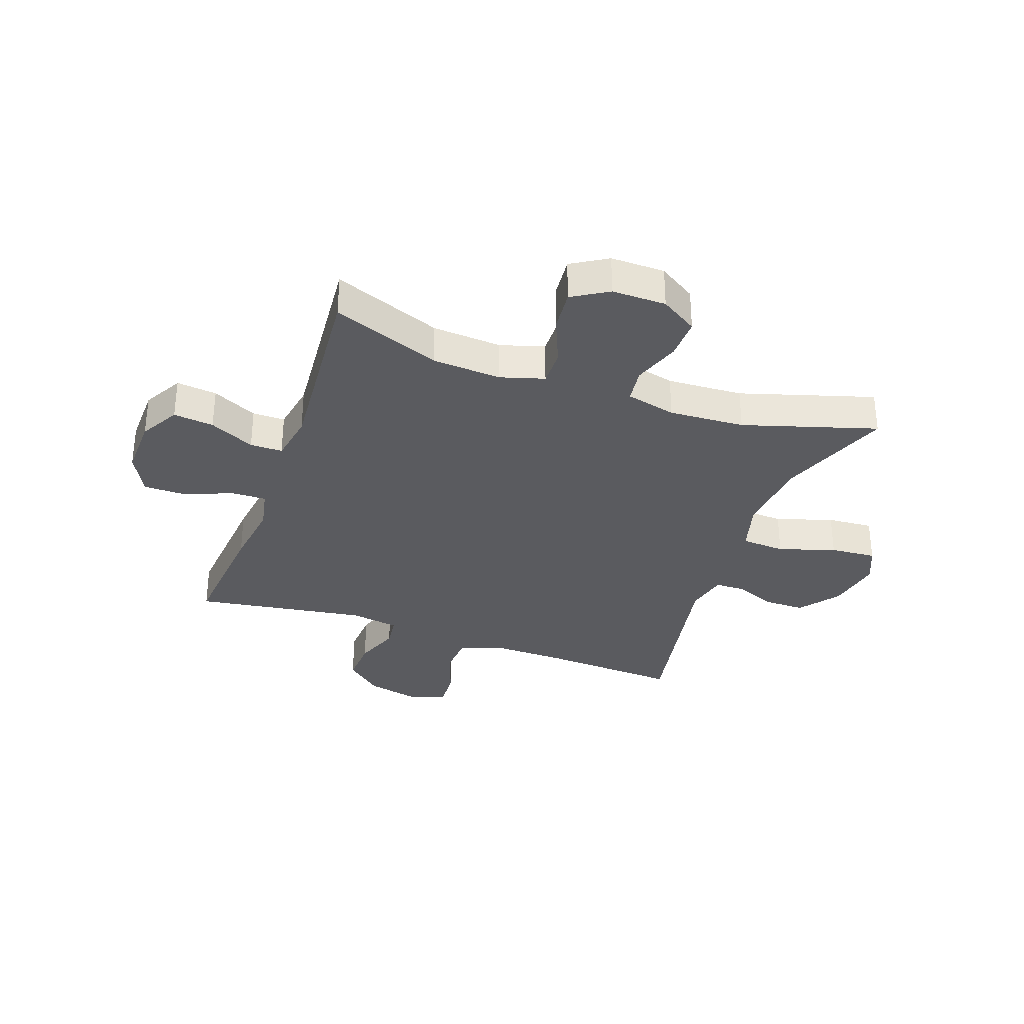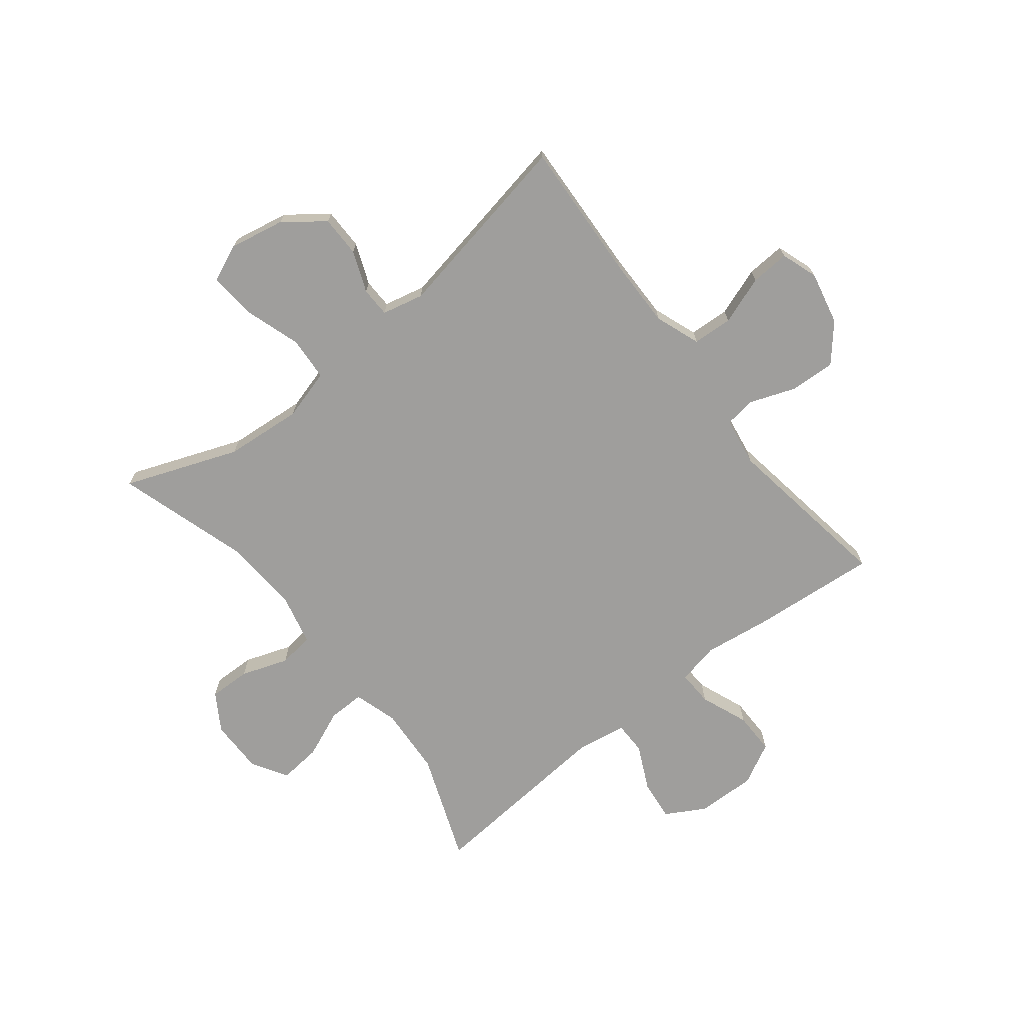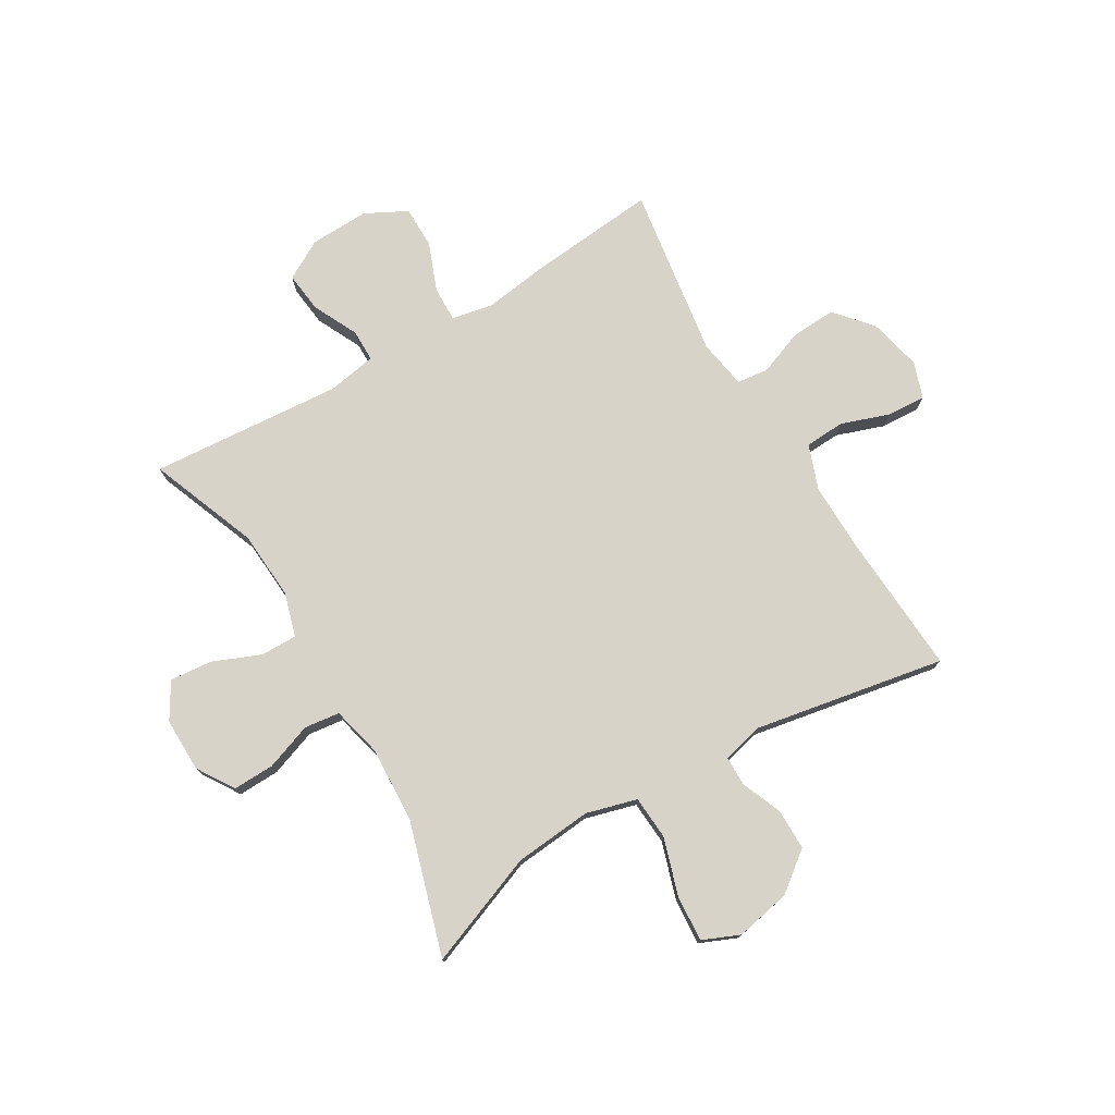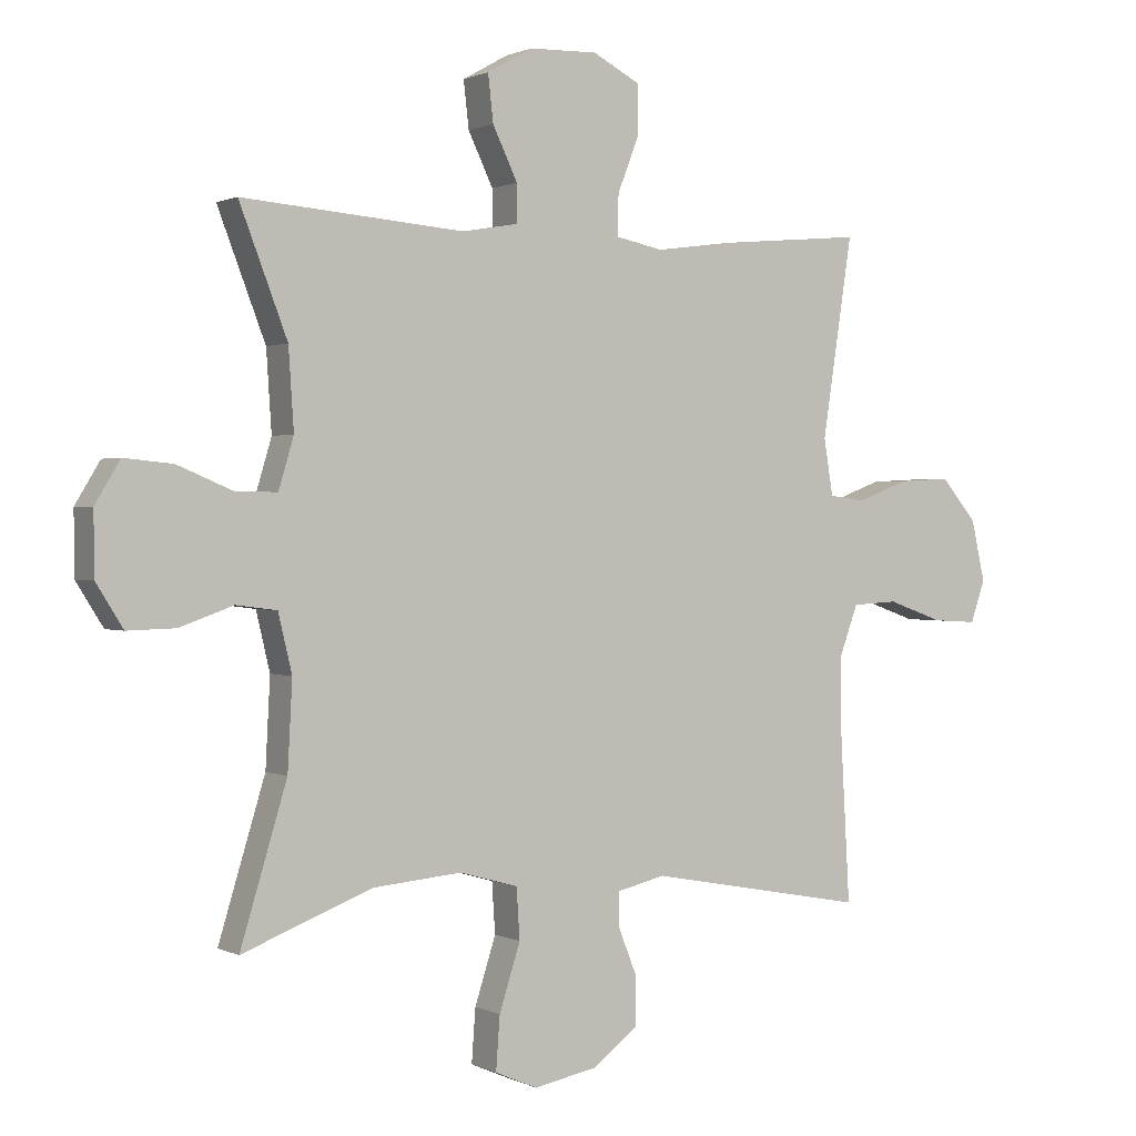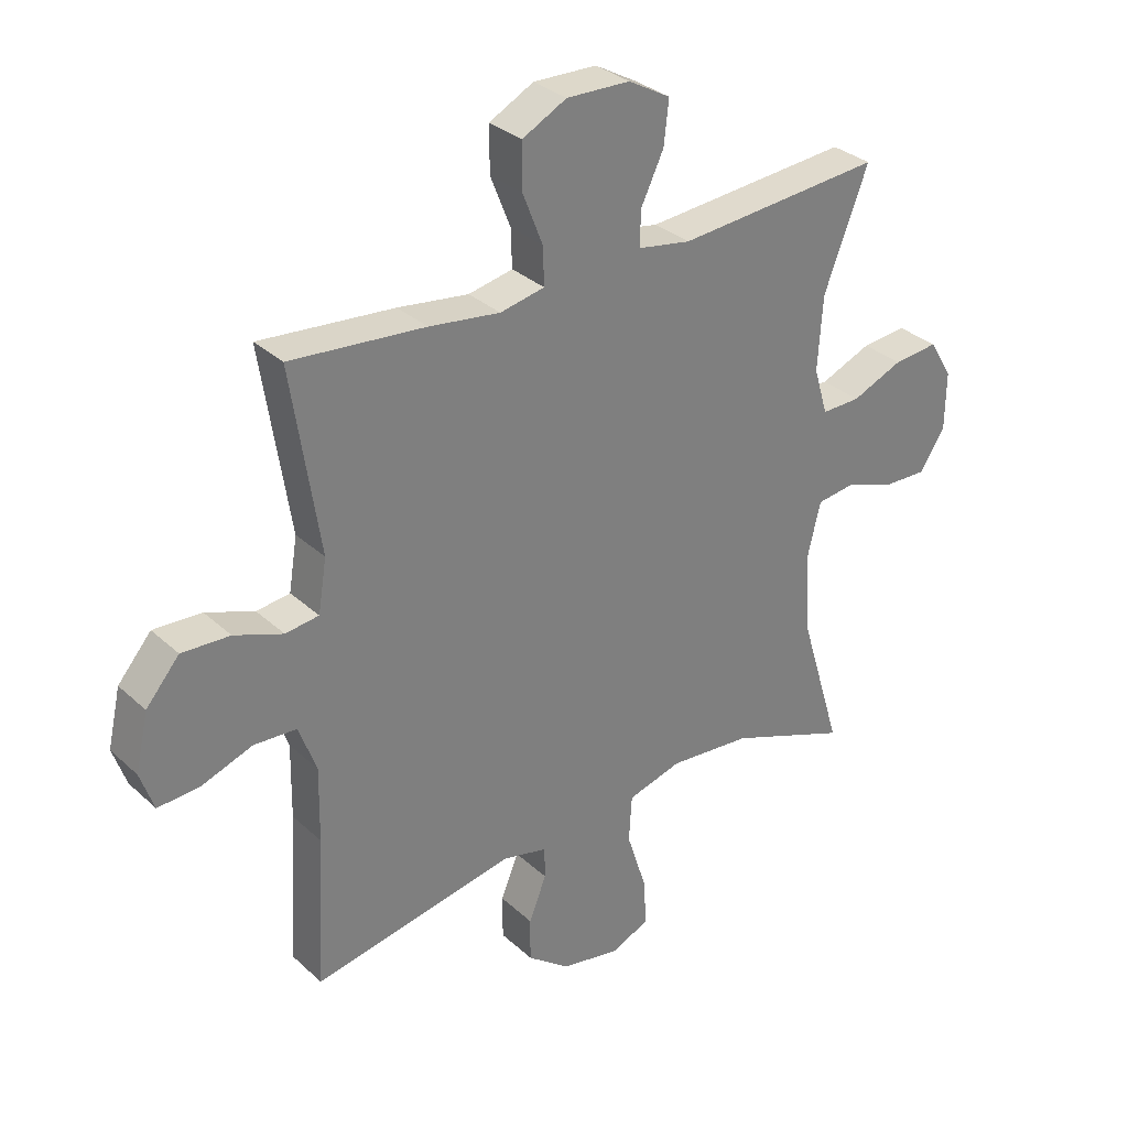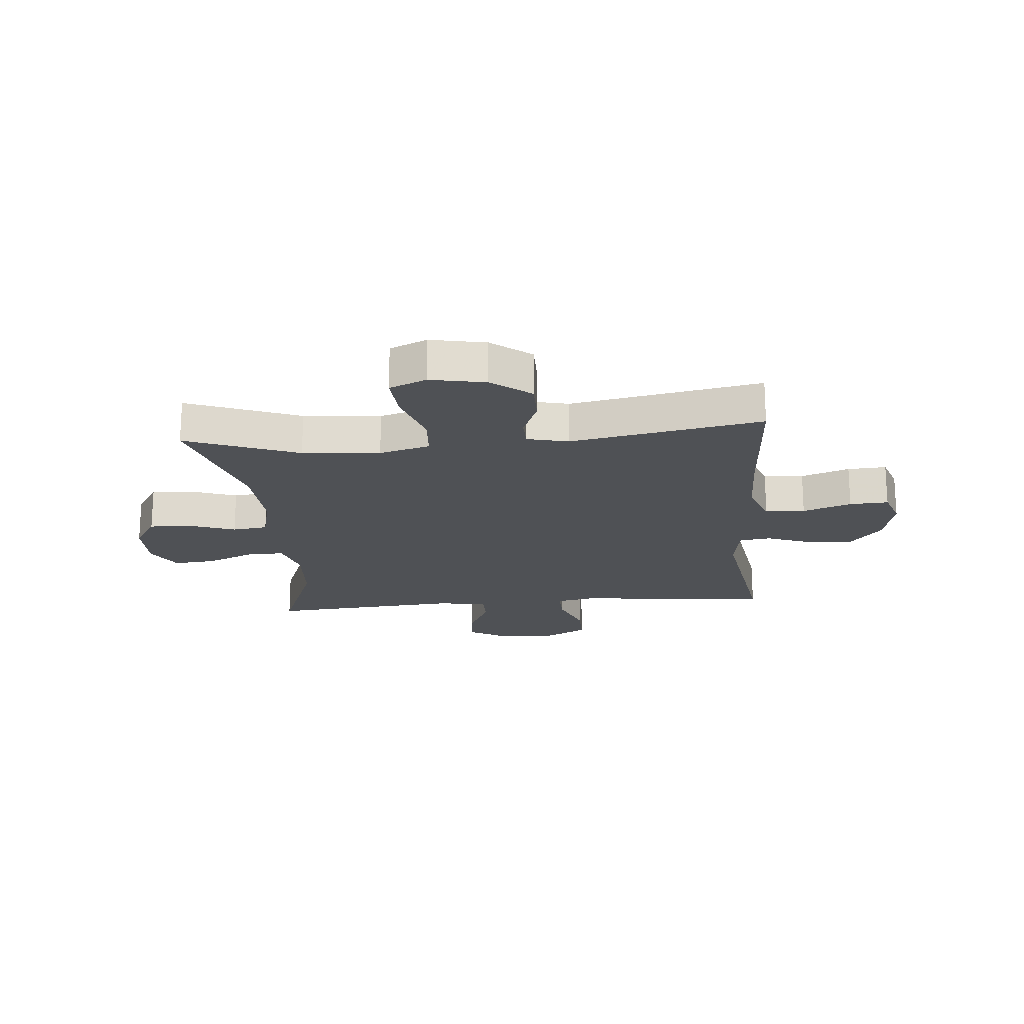
<metadata>
{"format":"obj","ext":"obj","renderer":"f3d","projection":"perspective","resolution":1024,"background":"white","views":[{"elev":-32.9,"azim":70.5,"up":"+Y"},{"elev":-70.9,"azim":-141.6,"up":"+Y"},{"elev":76.1,"azim":149.2,"up":"+Y"},{"elev":0.9,"azim":149.0,"up":"+Z"},{"elev":31.7,"azim":-38.2,"up":"+Z"},{"elev":-19.8,"azim":-175.0,"up":"+Y"}]}
</metadata>
<code>
v 0.5 0.07 -0.5
v 0.302 0.07 -0.424
v 0.166 0.07 -0.412
v 0.077 0.07 -0.437
v 0.072 0.07 -0.514
v 0.104 0.07 -0.614
v 0.11 0.07 -0.695
v 0.045 0.07 -0.723
v -0.052 0.07 -0.704
v -0.121 0.07 -0.651
v -0.121 0.07 -0.579
v -0.092 0.07 -0.507
v -0.093 0.07 -0.455
v -0.166 0.07 -0.438
v -0.5 0.07 -0.5
v -0.486 0.07 -0.253
v -0.484 0.07 -0.131
v -0.513 0.07 -0.052
v -0.583 0.07 -0.048
v -0.668 0.07 -0.078
v -0.736 0.07 -0.082
v -0.758 0.07 -0.018
v -0.737 0.07 0.075
v -0.682 0.07 0.139
v -0.603 0.07 0.135
v -0.523 0.07 0.105
v -0.468 0.07 0.112
v -0.454 0.07 0.198
v -0.5 0.07 0.5
v -0.279 0.07 0.48
v -0.162 0.07 0.464
v -0.089 0.07 0.479
v -0.091 0.07 0.541
v -0.124 0.07 0.625
v -0.124 0.07 0.699
v -0.051 0.07 0.737
v 0.053 0.07 0.734
v 0.122 0.07 0.695
v 0.114 0.07 0.624
v 0.076 0.07 0.545
v 0.076 0.07 0.488
v 0.162 0.07 0.473
v 0.5 0.07 0.5
v 0.427 0.07 0.31
v 0.419 0.07 0.189
v 0.442 0.07 0.112
v 0.506 0.07 0.113
v 0.59 0.07 0.148
v 0.664 0.07 0.155
v 0.702 0.07 0.092
v 0.701 0.07 -0.003
v 0.66 0.07 -0.068
v 0.587 0.07 -0.066
v 0.505 0.07 -0.037
v 0.443 0.07 -0.045
v 0.422 0.07 -0.133
v 0.429 0.07 -0.266
v 0.5 0 -0.5
v 0.302 0 -0.424
v 0.166 0 -0.412
v 0.077 0 -0.437
v 0.072 0 -0.514
v 0.104 0 -0.614
v 0.11 0 -0.695
v 0.045 0 -0.723
v -0.052 0 -0.704
v -0.121 0 -0.651
v -0.121 0 -0.579
v -0.092 0 -0.507
v -0.093 0 -0.455
v -0.166 0 -0.438
v -0.5 0 -0.5
v -0.486 0 -0.253
v -0.484 0 -0.131
v -0.513 0 -0.052
v -0.583 0 -0.048
v -0.668 0 -0.078
v -0.736 0 -0.082
v -0.758 0 -0.018
v -0.737 0 0.075
v -0.682 0 0.139
v -0.603 0 0.135
v -0.523 0 0.105
v -0.468 0 0.112
v -0.454 0 0.198
v -0.5 0 0.5
v -0.279 0 0.48
v -0.162 0 0.464
v -0.089 0 0.479
v -0.091 0 0.541
v -0.124 0 0.625
v -0.124 0 0.699
v -0.051 0 0.737
v 0.053 0 0.734
v 0.122 0 0.695
v 0.114 0 0.624
v 0.076 0 0.545
v 0.076 0 0.488
v 0.162 0 0.473
v 0.5 0 0.5
v 0.427 0 0.31
v 0.419 0 0.189
v 0.442 0 0.112
v 0.506 0 0.113
v 0.59 0 0.148
v 0.664 0 0.155
v 0.702 0 0.092
v 0.701 0 -0.003
v 0.66 0 -0.068
v 0.587 0 -0.066
v 0.505 0 -0.037
v 0.443 0 -0.045
v 0.422 0 -0.133
v 0.429 0 -0.266
f 51 52 53 54
f 51 54 55
f 50 51 55
f 47 48 49 50
f 46 47 50 55
f 45 46 55 56
f 42 43 44
f 41 42 44 45
f 37 38 39 40
f 37 40 41
f 36 37 41
f 33 34 35 36
f 32 33 36 41
f 31 32 41 45
f 28 29 30 31
f 27 28 31 45
f 23 24 25 26
f 19 20 21 22
f 18 19 22 23
f 14 15 16
f 13 14 16 17
f 9 10 11 12
f 9 12 13
f 8 9 13
f 5 6 7 8
f 4 5 8 13
f 3 4 13 17
f 57 1 2
f 56 57 2 3
f 18 23 26 27
f 18 27 45 56
f 3 17 18 56
f 111 110 109 108
f 112 111 108
f 112 108 107
f 107 106 105 104
f 112 107 104 103
f 113 112 103 102
f 101 100 99
f 102 101 99 98
f 97 96 95 94
f 98 97 94
f 98 94 93
f 93 92 91 90
f 98 93 90 89
f 102 98 89 88
f 88 87 86 85
f 102 88 85 84
f 83 82 81 80
f 79 78 77 76
f 80 79 76 75
f 73 72 71
f 74 73 71 70
f 69 68 67 66
f 70 69 66
f 70 66 65
f 65 64 63 62
f 70 65 62 61
f 74 70 61 60
f 59 58 114
f 60 59 114 113
f 84 83 80 75
f 113 102 84 75
f 113 75 74 60
f 1 58 59 2
f 2 59 60 3
f 3 60 61 4
f 4 61 62 5
f 5 62 63 6
f 6 63 64 7
f 7 64 65 8
f 8 65 66 9
f 9 66 67 10
f 10 67 68 11
f 11 68 69 12
f 12 69 70 13
f 13 70 71 14
f 14 71 72 15
f 15 72 73 16
f 16 73 74 17
f 17 74 75 18
f 18 75 76 19
f 19 76 77 20
f 20 77 78 21
f 21 78 79 22
f 22 79 80 23
f 23 80 81 24
f 24 81 82 25
f 25 82 83 26
f 26 83 84 27
f 27 84 85 28
f 28 85 86 29
f 29 86 87 30
f 30 87 88 31
f 31 88 89 32
f 32 89 90 33
f 33 90 91 34
f 34 91 92 35
f 35 92 93 36
f 36 93 94 37
f 37 94 95 38
f 38 95 96 39
f 39 96 97 40
f 40 97 98 41
f 41 98 99 42
f 42 99 100 43
f 43 100 101 44
f 44 101 102 45
f 45 102 103 46
f 46 103 104 47
f 47 104 105 48
f 48 105 106 49
f 49 106 107 50
f 50 107 108 51
f 51 108 109 52
f 52 109 110 53
f 53 110 111 54
f 54 111 112 55
f 55 112 113 56
f 56 113 114 57
f 57 114 58 1

</code>
